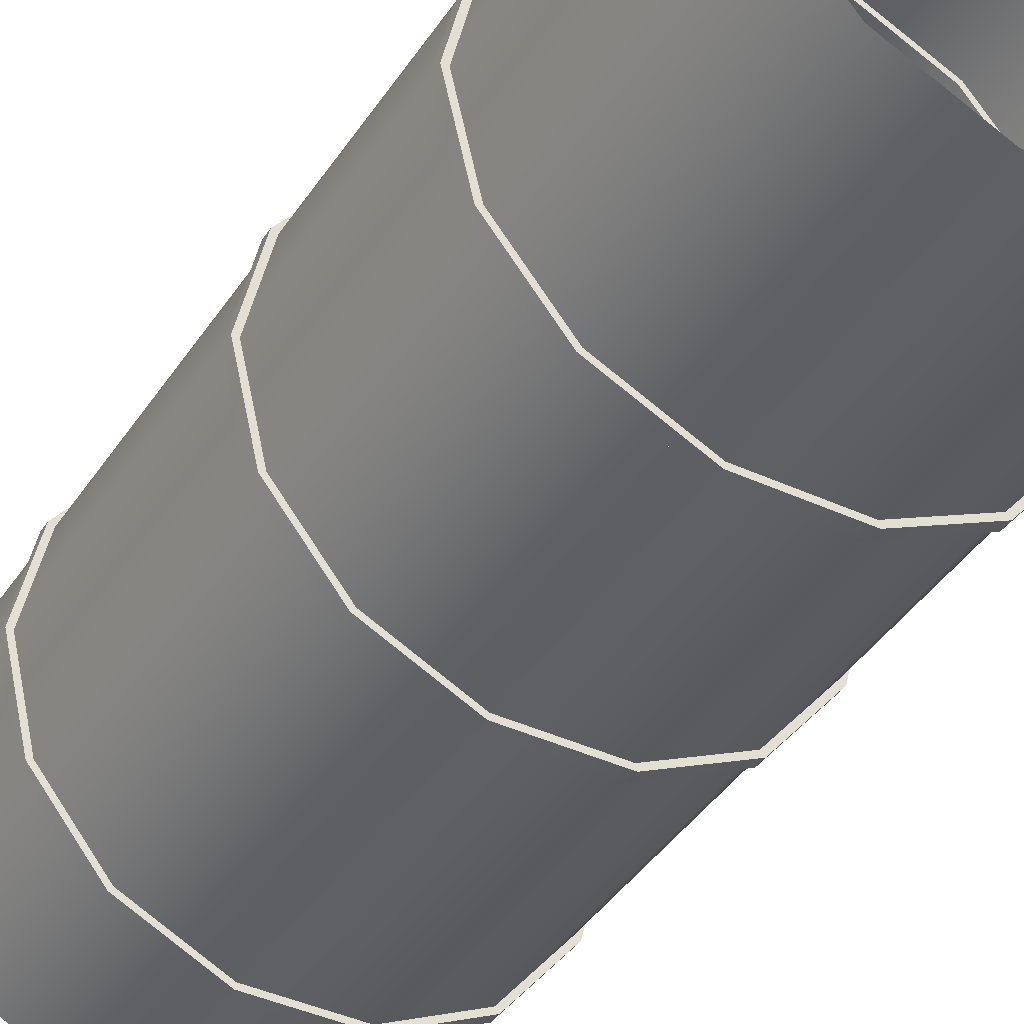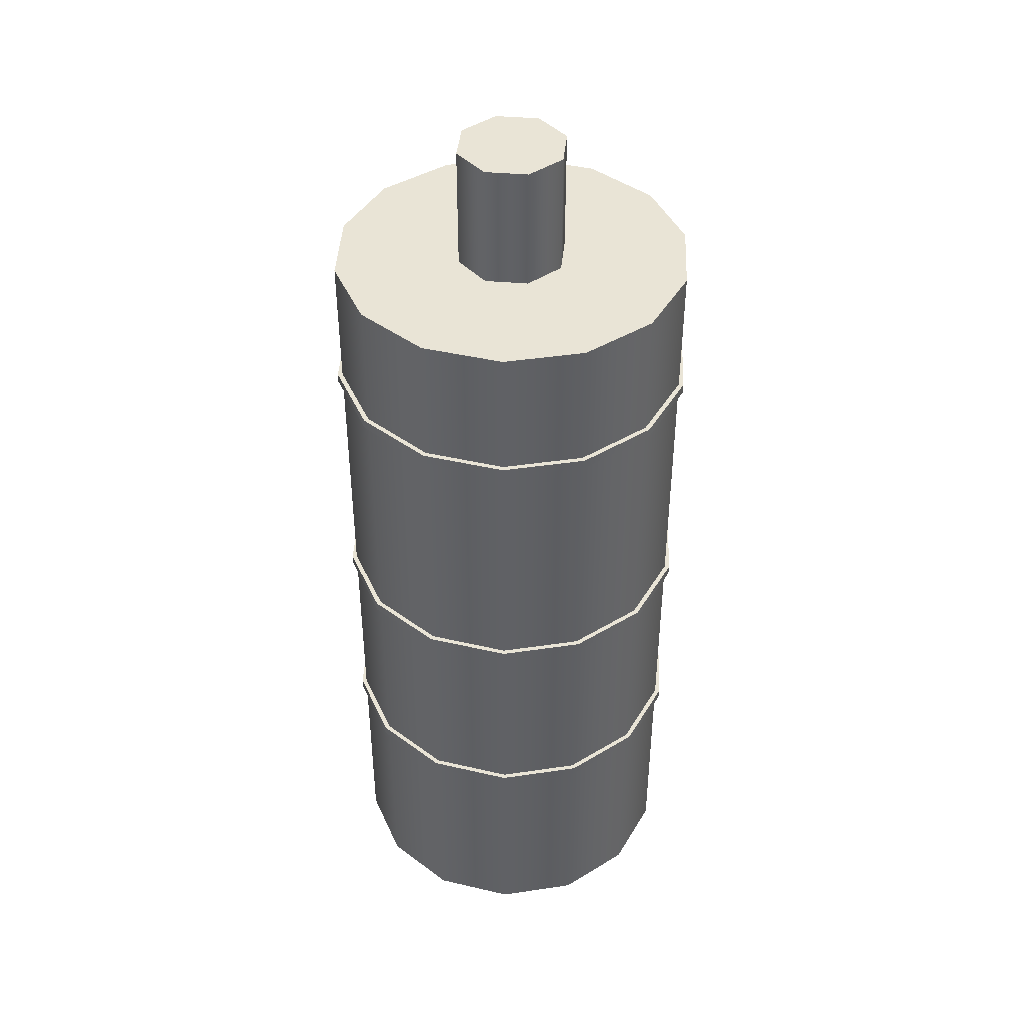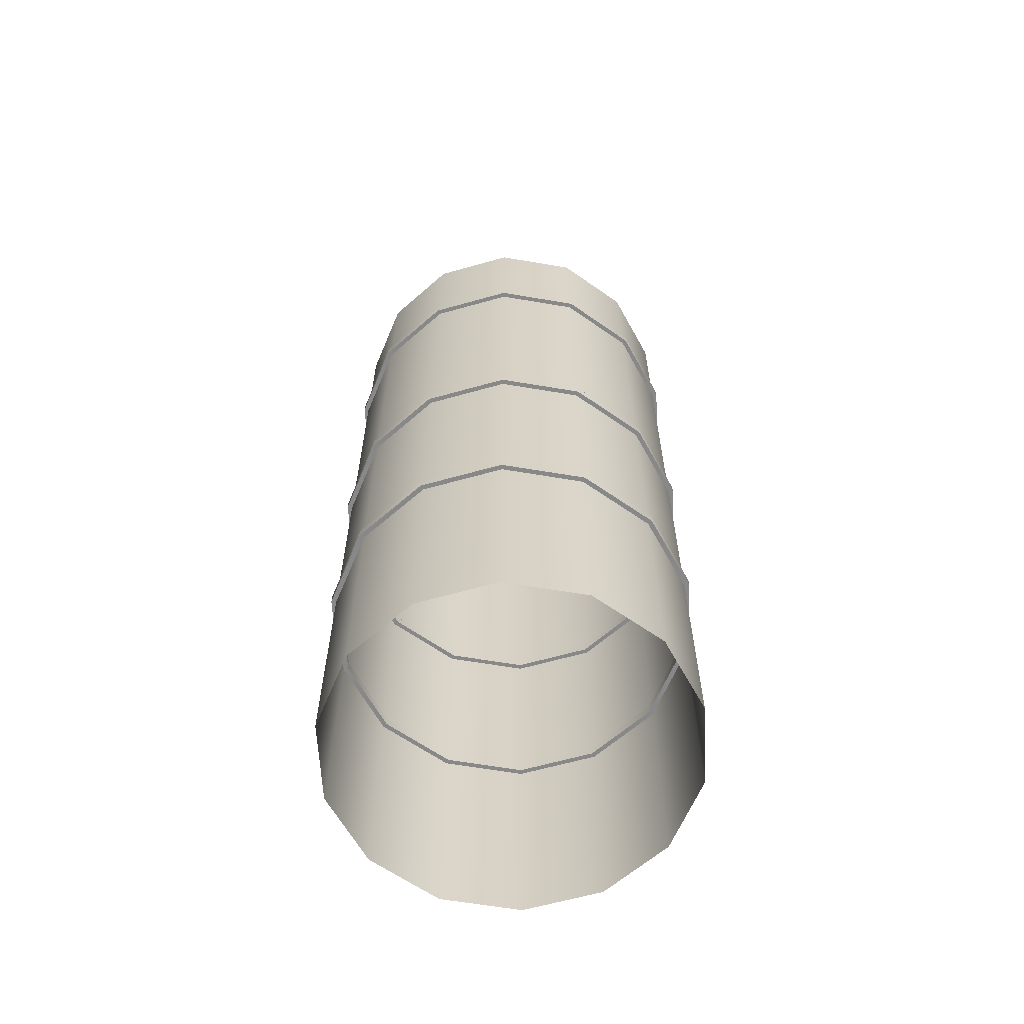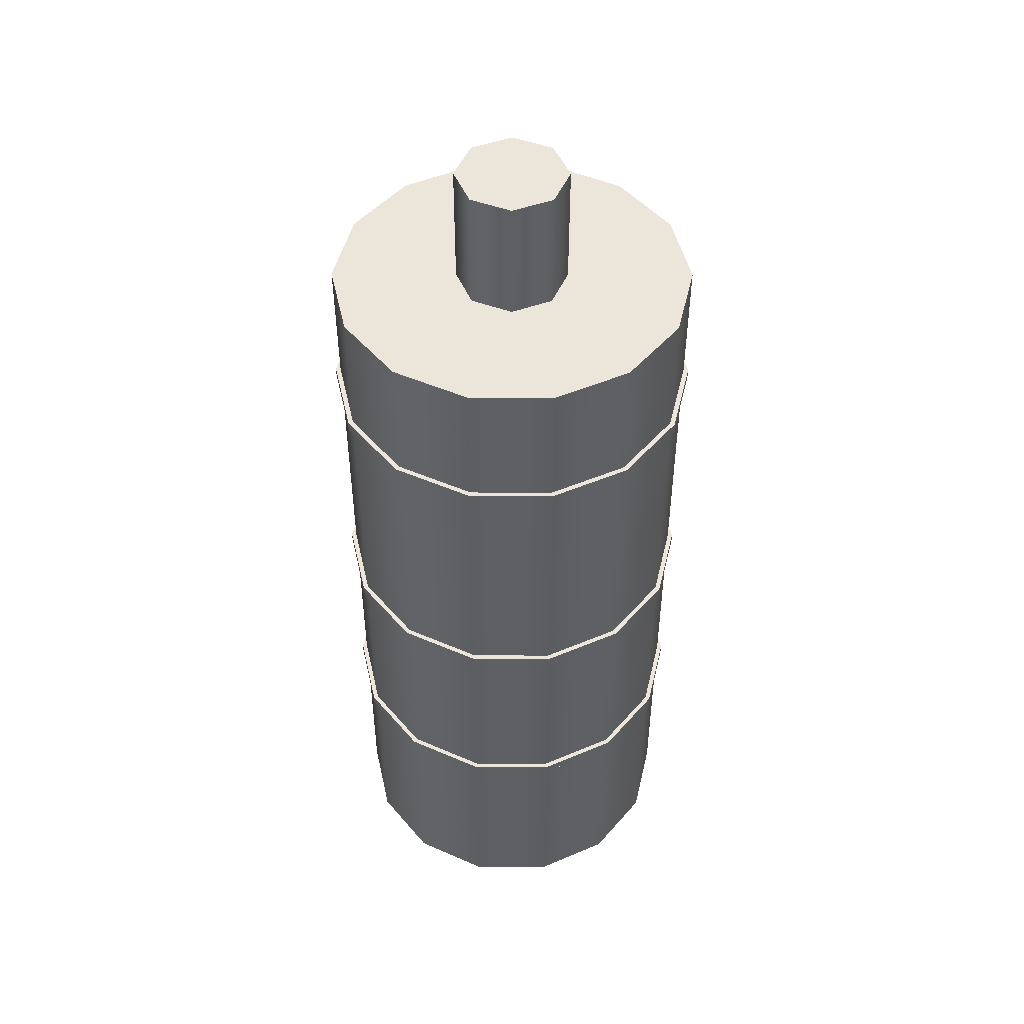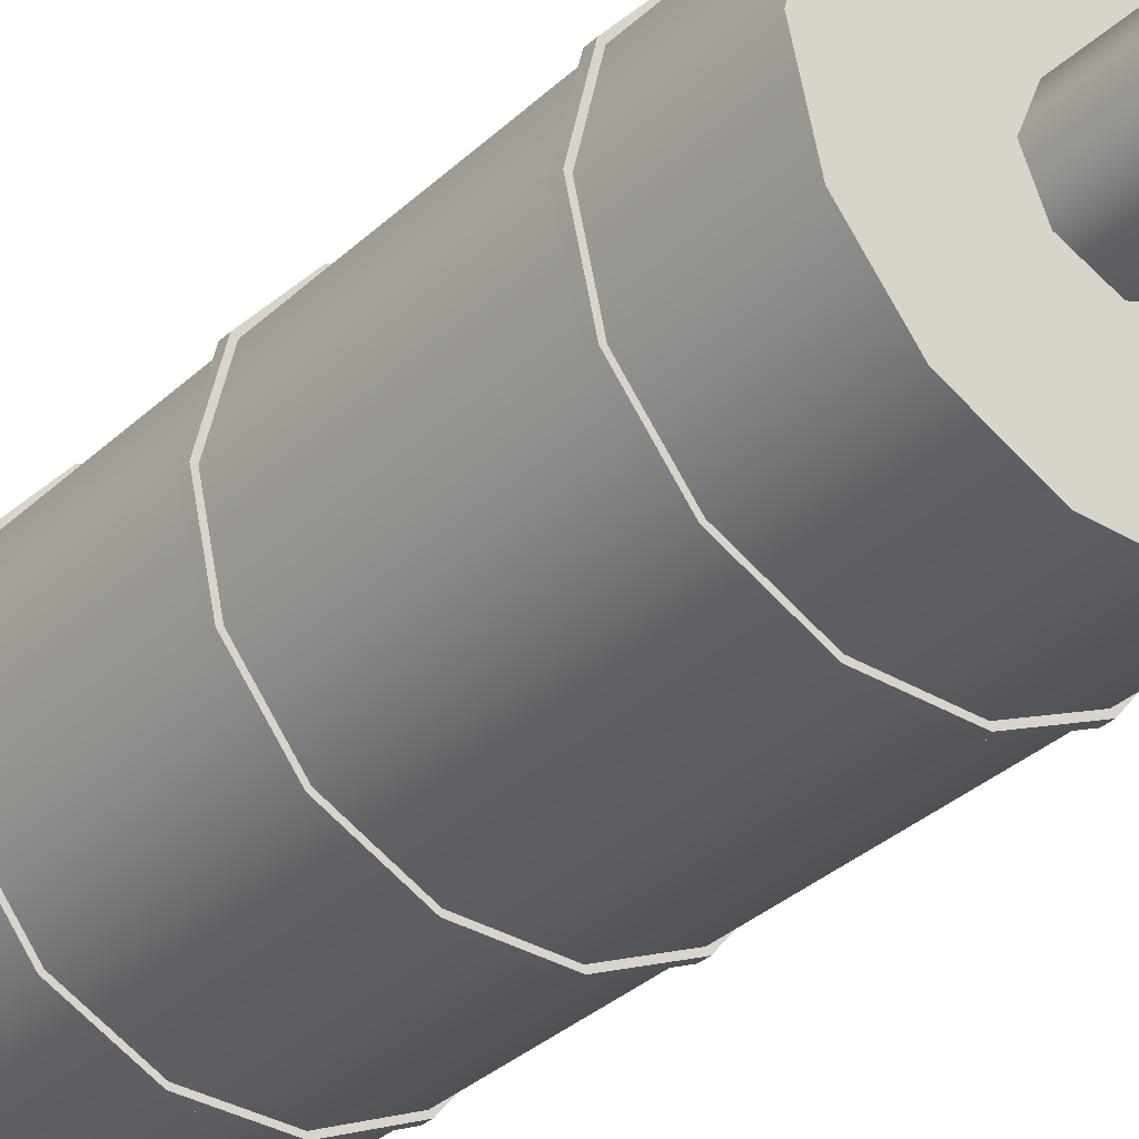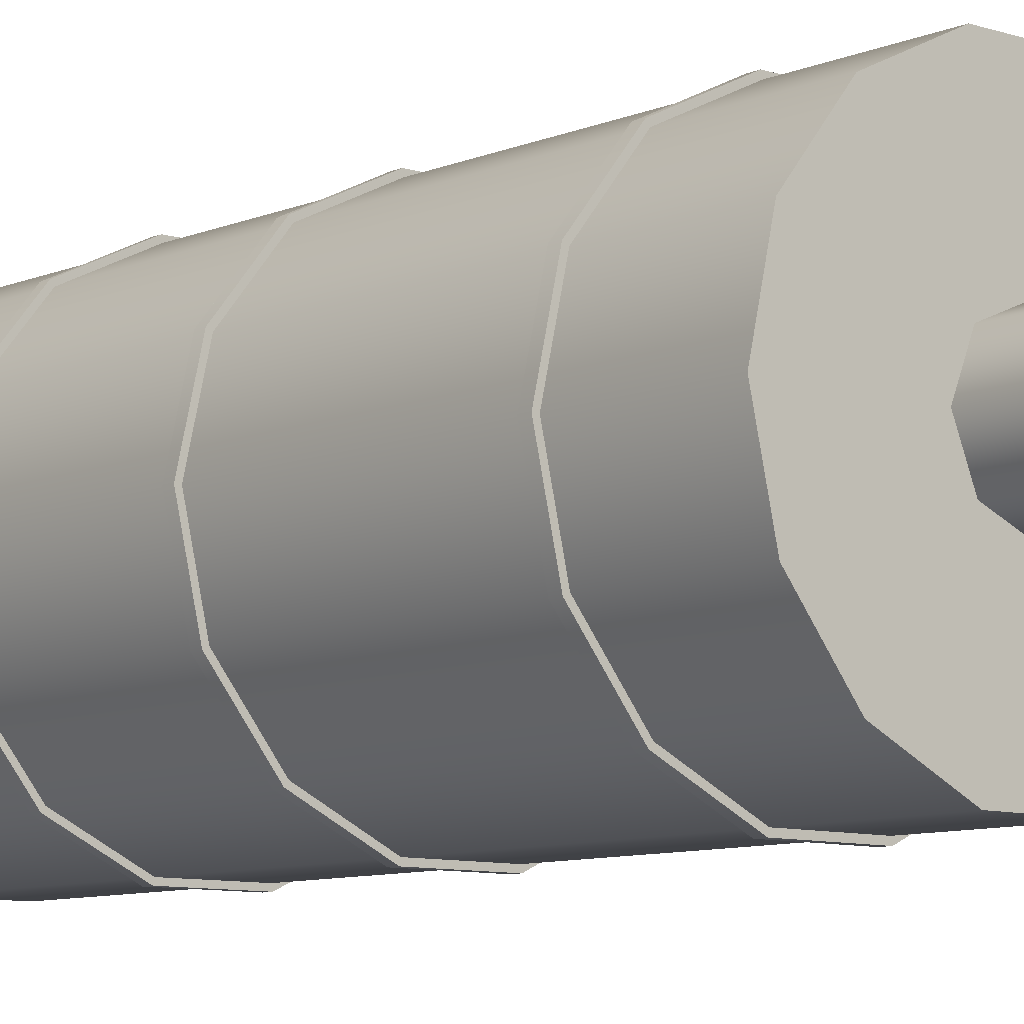
<metadata>
{"format":"obj","ext":"obj","renderer":"f3d","projection":"perspective","resolution":1024,"background":"white","views":[{"elev":-40.0,"azim":-29.8,"up":"+Z"},{"elev":42.4,"azim":-61.5,"up":"+Y"},{"elev":-62.7,"azim":-112.6,"up":"+Y"},{"elev":48.1,"azim":0.3,"up":"+Y"},{"elev":-34.0,"azim":141.0,"up":"+Z"},{"elev":-8.7,"azim":138.8,"up":"+Z"}]}
</metadata>
<code>
g Cylinder5132
v 1.079 0 0
v 0.9717 0 0.468
v 0.6725 0 0.8432
v 0.24 0 1.052
v -0.24 0 1.052
v -0.6725 0 0.8432
v -0.9717 0 0.468
v -1.079 0 0
v -0.9717 0 -0.468
v -0.6725 0 -0.8432
v -0.24 0 -1.052
v 0.24 0 -1.052
v 0.6725 0 -0.8432
v 0.9717 0 -0.468
v 1.079 5.003 0
v 0.9717 5.003 0.468
v 0.6725 5.003 0.8432
v 0.24 5.003 1.052
v -0.24 5.003 1.052
v -0.6725 5.003 0.8432
v -0.9717 5.003 0.468
v -1.079 5.003 0
v -0.9717 5.003 -0.468
v -0.6725 5.003 -0.8432
v -0.24 5.003 -1.052
v 0.24 5.003 -1.052
v 0.6725 5.003 -0.8432
v 0.9717 5.003 -0.468
v 0.9717 2.502 0.468
v 1.079 2.502 0
v 0.6725 2.502 0.8432
v 0.24 2.502 1.052
v -0.24 2.502 1.052
v -0.6725 2.502 0.8432
v -0.9717 2.502 0.468
v -1.079 2.502 0
v -0.9717 2.502 -0.468
v -0.6725 2.502 -0.8432
v -0.24 2.502 -1.052
v 0.24 2.502 -1.052
v 0.6725 2.502 -0.8432
v 0.9717 2.502 -0.468
v 0.3344 5.002 0
v 0.2364 5.002 0.2364
v 0 5.002 0.3344
v -0.2364 5.002 0.2364
v -0.3344 5.002 0
v -0.2364 5.002 -0.2364
v 0 5.002 -0.3343
v 0.2364 5.002 -0.2364
v 0.3344 5.753 0
v 0.2364 5.753 0.2364
v 0 5.753 0.3344
v -0.2364 5.753 0.2364
v -0.3344 5.753 0
v -0.2364 5.753 -0.2364
v 0 5.753 -0.3343
v 0.2364 5.753 -0.2364
v 0.9456 2.642 0.4554
v 0.9979 2.642 0.4806
v 0.9979 2.585 0.4806
v 0.9456 2.585 0.4554
v 1.05 2.642 0
v 1.108 2.642 0
v 1.108 2.585 0
v 1.05 2.585 0
v 0.9456 2.642 -0.4554
v 0.9979 2.642 -0.4806
v 0.9979 2.585 -0.4806
v 0.9456 2.585 -0.4554
v 0.6544 2.642 -0.8206
v 0.6906 2.642 -0.8659
v 0.6906 2.585 -0.8659
v 0.6544 2.585 -0.8206
v 0.2335 2.642 -1.023
v 0.2465 2.642 -1.08
v 0.2465 2.585 -1.08
v 0.2335 2.585 -1.023
v -0.2335 2.642 -1.023
v -0.2465 2.642 -1.08
v -0.2465 2.585 -1.08
v -0.2335 2.585 -1.023
v -0.6544 2.642 -0.8206
v -0.6906 2.642 -0.8659
v -0.6906 2.585 -0.8659
v -0.6544 2.585 -0.8206
v -0.9456 2.642 -0.4554
v -0.9979 2.642 -0.4806
v -0.9979 2.585 -0.4806
v -0.9456 2.585 -0.4554
v -1.05 2.642 0
v -1.108 2.642 0
v -1.108 2.585 0
v -1.05 2.585 0
v -0.9456 2.642 0.4554
v -0.9979 2.642 0.4806
v -0.9979 2.585 0.4806
v -0.9456 2.585 0.4554
v -0.6544 2.642 0.8205
v -0.6906 2.642 0.8659
v -0.6906 2.585 0.8659
v -0.6544 2.585 0.8205
v -0.2335 2.642 1.023
v -0.2465 2.642 1.08
v -0.2465 2.585 1.08
v -0.2335 2.585 1.023
v 0.2335 2.642 1.023
v 0.2465 2.642 1.08
v 0.2465 2.585 1.08
v 0.2335 2.585 1.023
v 0.6544 2.642 0.8205
v 0.6906 2.642 0.8659
v 0.6906 2.585 0.8659
v 0.6544 2.585 0.8205
v 0.9456 4.22 0.4554
v 0.9979 4.22 0.4806
v 0.9979 4.162 0.4806
v 0.9456 4.162 0.4554
v 1.05 4.22 0
v 1.108 4.22 0
v 1.108 4.162 0
v 1.05 4.162 0
v 0.9456 4.22 -0.4554
v 0.9979 4.22 -0.4806
v 0.9979 4.162 -0.4806
v 0.9456 4.162 -0.4554
v 0.6544 4.22 -0.8206
v 0.6906 4.22 -0.8659
v 0.6906 4.162 -0.8659
v 0.6544 4.162 -0.8206
v 0.2335 4.22 -1.023
v 0.2465 4.22 -1.08
v 0.2465 4.162 -1.08
v 0.2335 4.162 -1.023
v -0.2335 4.22 -1.023
v -0.2465 4.22 -1.08
v -0.2465 4.162 -1.08
v -0.2335 4.162 -1.023
v -0.6544 4.22 -0.8206
v -0.6906 4.22 -0.8659
v -0.6906 4.162 -0.8659
v -0.6544 4.162 -0.8206
v -0.9456 4.22 -0.4554
v -0.9979 4.22 -0.4806
v -0.9979 4.162 -0.4806
v -0.9456 4.162 -0.4554
v -1.05 4.22 0
v -1.108 4.22 0
v -1.108 4.162 0
v -1.05 4.162 0
v -0.9456 4.22 0.4554
v -0.9979 4.22 0.4806
v -0.9979 4.162 0.4806
v -0.9456 4.162 0.4554
v -0.6544 4.22 0.8205
v -0.6906 4.22 0.8659
v -0.6906 4.162 0.8659
v -0.6544 4.162 0.8205
v -0.2335 4.22 1.023
v -0.2465 4.22 1.08
v -0.2465 4.162 1.08
v -0.2335 4.162 1.023
v 0.2335 4.22 1.023
v 0.2465 4.22 1.08
v 0.2465 4.162 1.08
v 0.2335 4.162 1.023
v 0.6544 4.22 0.8205
v 0.6906 4.22 0.8659
v 0.6906 4.162 0.8659
v 0.6544 4.162 0.8205
v 0.9456 1.39 0.4554
v 0.9979 1.39 0.4806
v 0.9979 1.333 0.4806
v 0.9456 1.333 0.4554
v 1.05 1.39 0
v 1.108 1.39 0
v 1.108 1.333 0
v 1.05 1.333 0
v 0.9456 1.39 -0.4554
v 0.9979 1.39 -0.4806
v 0.9979 1.333 -0.4806
v 0.9456 1.333 -0.4554
v 0.6544 1.39 -0.8206
v 0.6906 1.39 -0.8659
v 0.6906 1.333 -0.8659
v 0.6544 1.333 -0.8206
v 0.2335 1.39 -1.023
v 0.2465 1.39 -1.08
v 0.2465 1.333 -1.08
v 0.2335 1.333 -1.023
v -0.2335 1.39 -1.023
v -0.2465 1.39 -1.08
v -0.2465 1.333 -1.08
v -0.2335 1.333 -1.023
v -0.6544 1.39 -0.8206
v -0.6906 1.39 -0.8659
v -0.6906 1.333 -0.8659
v -0.6544 1.333 -0.8206
v -0.9456 1.39 -0.4554
v -0.9979 1.39 -0.4806
v -0.9979 1.333 -0.4806
v -0.9456 1.333 -0.4554
v -1.05 1.39 0
v -1.108 1.39 0
v -1.108 1.333 0
v -1.05 1.333 0
v -0.9456 1.39 0.4554
v -0.9979 1.39 0.4805
v -0.9979 1.333 0.4805
v -0.9456 1.333 0.4554
v -0.6544 1.39 0.8205
v -0.6906 1.39 0.8659
v -0.6906 1.333 0.8659
v -0.6544 1.333 0.8205
v -0.2335 1.39 1.023
v -0.2465 1.39 1.08
v -0.2465 1.333 1.08
v -0.2335 1.333 1.023
v 0.2335 1.39 1.023
v 0.2465 1.39 1.08
v 0.2465 1.333 1.08
v 0.2335 1.333 1.023
v 0.6544 1.39 0.8205
v 0.6906 1.39 0.8659
v 0.6906 1.333 0.8659
v 0.6544 1.333 0.8205
f 1 30 29 2
f 2 29 31 3
f 3 31 32 4
f 4 32 33 5
f 5 33 34 6
f 6 34 35 7
f 7 35 36 8
f 8 36 37 9
f 9 37 38 10
f 10 38 39 11
f 11 39 40 12
f 12 40 41 13
f 13 41 42 14
f 14 42 30 1
f 29 30 15 16
f 31 29 16 17
f 32 31 17 18
f 33 32 18 19
f 34 33 19 20
f 35 34 20 21
f 36 35 21 22
f 37 36 22 23
f 38 37 23 24
f 39 38 24 25
f 40 39 25 26
f 41 40 26 27
f 42 41 27 28
f 30 42 28 15
f 25 24 23 22 21 20 19 18 17 16 15 28 27 26
f 51 52 44 43
f 52 53 45 44
f 53 54 46 45
f 54 55 47 46
f 55 56 48 47
f 56 57 49 48
f 57 58 50 49
f 58 51 43 50
f 55 54 53 52 51 58 57 56
f 63 59 60 64
f 67 63 64 68
f 71 67 68 72
f 75 71 72 76
f 79 75 76 80
f 83 79 80 84
f 87 83 84 88
f 91 87 88 92
f 95 91 92 96
f 99 95 96 100
f 103 99 100 104
f 107 103 104 108
f 111 107 108 112
f 59 111 112 60
f 64 60 61 65
f 68 64 65 69
f 72 68 69 73
f 76 72 73 77
f 80 76 77 81
f 84 80 81 85
f 88 84 85 89
f 92 88 89 93
f 96 92 93 97
f 100 96 97 101
f 104 100 101 105
f 108 104 105 109
f 112 108 109 113
f 60 112 113 61
f 65 61 62 66
f 69 65 66 70
f 73 69 70 74
f 77 73 74 78
f 81 77 78 82
f 85 81 82 86
f 89 85 86 90
f 93 89 90 94
f 97 93 94 98
f 101 97 98 102
f 105 101 102 106
f 109 105 106 110
f 113 109 110 114
f 61 113 114 62
f 66 62 59 63
f 70 66 63 67
f 74 70 67 71
f 78 74 71 75
f 82 78 75 79
f 86 82 79 83
f 90 86 83 87
f 94 90 87 91
f 98 94 91 95
f 102 98 95 99
f 106 102 99 103
f 110 106 103 107
f 114 110 107 111
f 62 114 111 59
f 119 115 116 120
f 123 119 120 124
f 127 123 124 128
f 131 127 128 132
f 135 131 132 136
f 139 135 136 140
f 143 139 140 144
f 147 143 144 148
f 151 147 148 152
f 155 151 152 156
f 159 155 156 160
f 163 159 160 164
f 167 163 164 168
f 115 167 168 116
f 120 116 117 121
f 124 120 121 125
f 128 124 125 129
f 132 128 129 133
f 136 132 133 137
f 140 136 137 141
f 144 140 141 145
f 148 144 145 149
f 152 148 149 153
f 156 152 153 157
f 160 156 157 161
f 164 160 161 165
f 168 164 165 169
f 116 168 169 117
f 121 117 118 122
f 125 121 122 126
f 129 125 126 130
f 133 129 130 134
f 137 133 134 138
f 141 137 138 142
f 145 141 142 146
f 149 145 146 150
f 153 149 150 154
f 157 153 154 158
f 161 157 158 162
f 165 161 162 166
f 169 165 166 170
f 117 169 170 118
f 122 118 115 119
f 126 122 119 123
f 130 126 123 127
f 134 130 127 131
f 138 134 131 135
f 142 138 135 139
f 146 142 139 143
f 150 146 143 147
f 154 150 147 151
f 158 154 151 155
f 162 158 155 159
f 166 162 159 163
f 170 166 163 167
f 118 170 167 115
f 175 171 172 176
f 179 175 176 180
f 183 179 180 184
f 187 183 184 188
f 191 187 188 192
f 195 191 192 196
f 199 195 196 200
f 203 199 200 204
f 207 203 204 208
f 211 207 208 212
f 215 211 212 216
f 219 215 216 220
f 223 219 220 224
f 171 223 224 172
f 176 172 173 177
f 180 176 177 181
f 184 180 181 185
f 188 184 185 189
f 192 188 189 193
f 196 192 193 197
f 200 196 197 201
f 204 200 201 205
f 208 204 205 209
f 212 208 209 213
f 216 212 213 217
f 220 216 217 221
f 224 220 221 225
f 172 224 225 173
f 177 173 174 178
f 181 177 178 182
f 185 181 182 186
f 189 185 186 190
f 193 189 190 194
f 197 193 194 198
f 201 197 198 202
f 205 201 202 206
f 209 205 206 210
f 213 209 210 214
f 217 213 214 218
f 221 217 218 222
f 225 221 222 226
f 173 225 226 174
f 178 174 171 175
f 182 178 175 179
f 186 182 179 183
f 190 186 183 187
f 194 190 187 191
f 198 194 191 195
f 202 198 195 199
f 206 202 199 203
f 210 206 203 207
f 214 210 207 211
f 218 214 211 215
f 222 218 215 219
f 226 222 219 223
f 174 226 223 171

</code>
